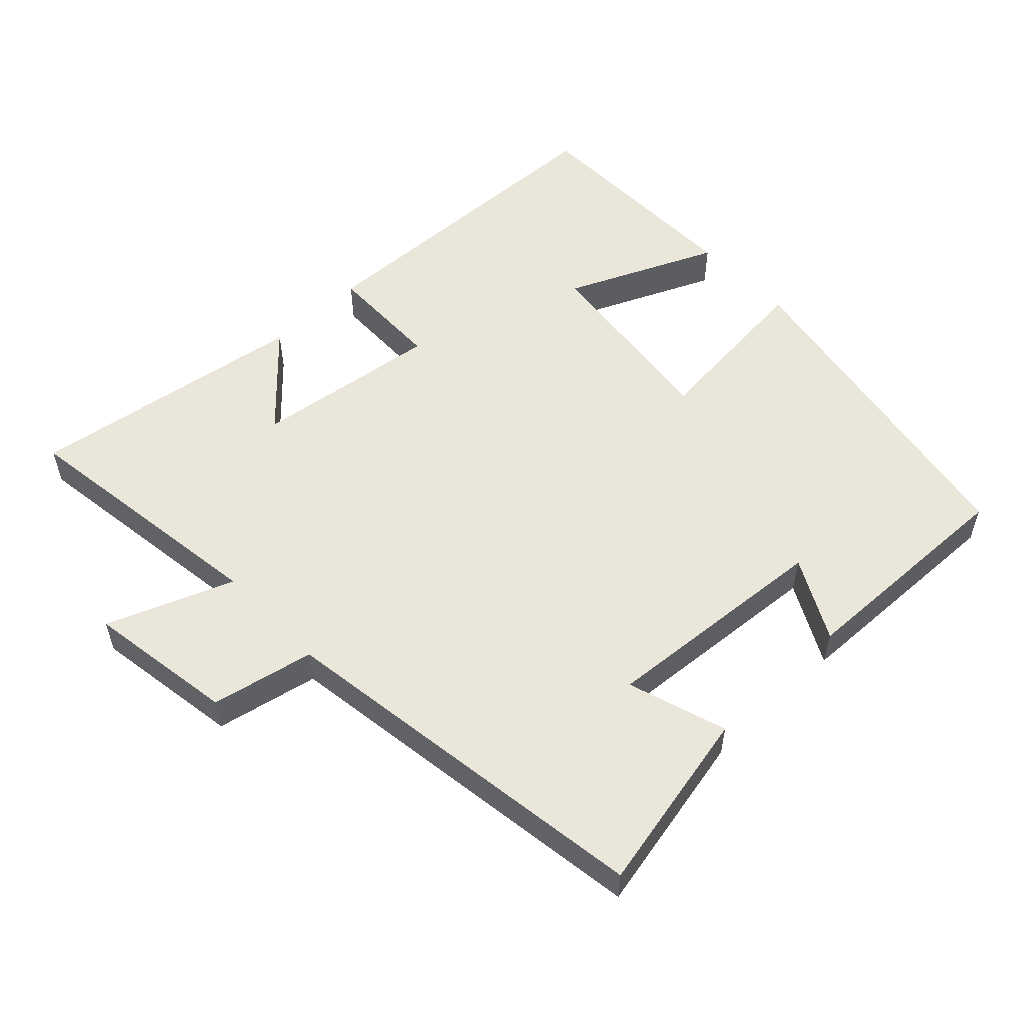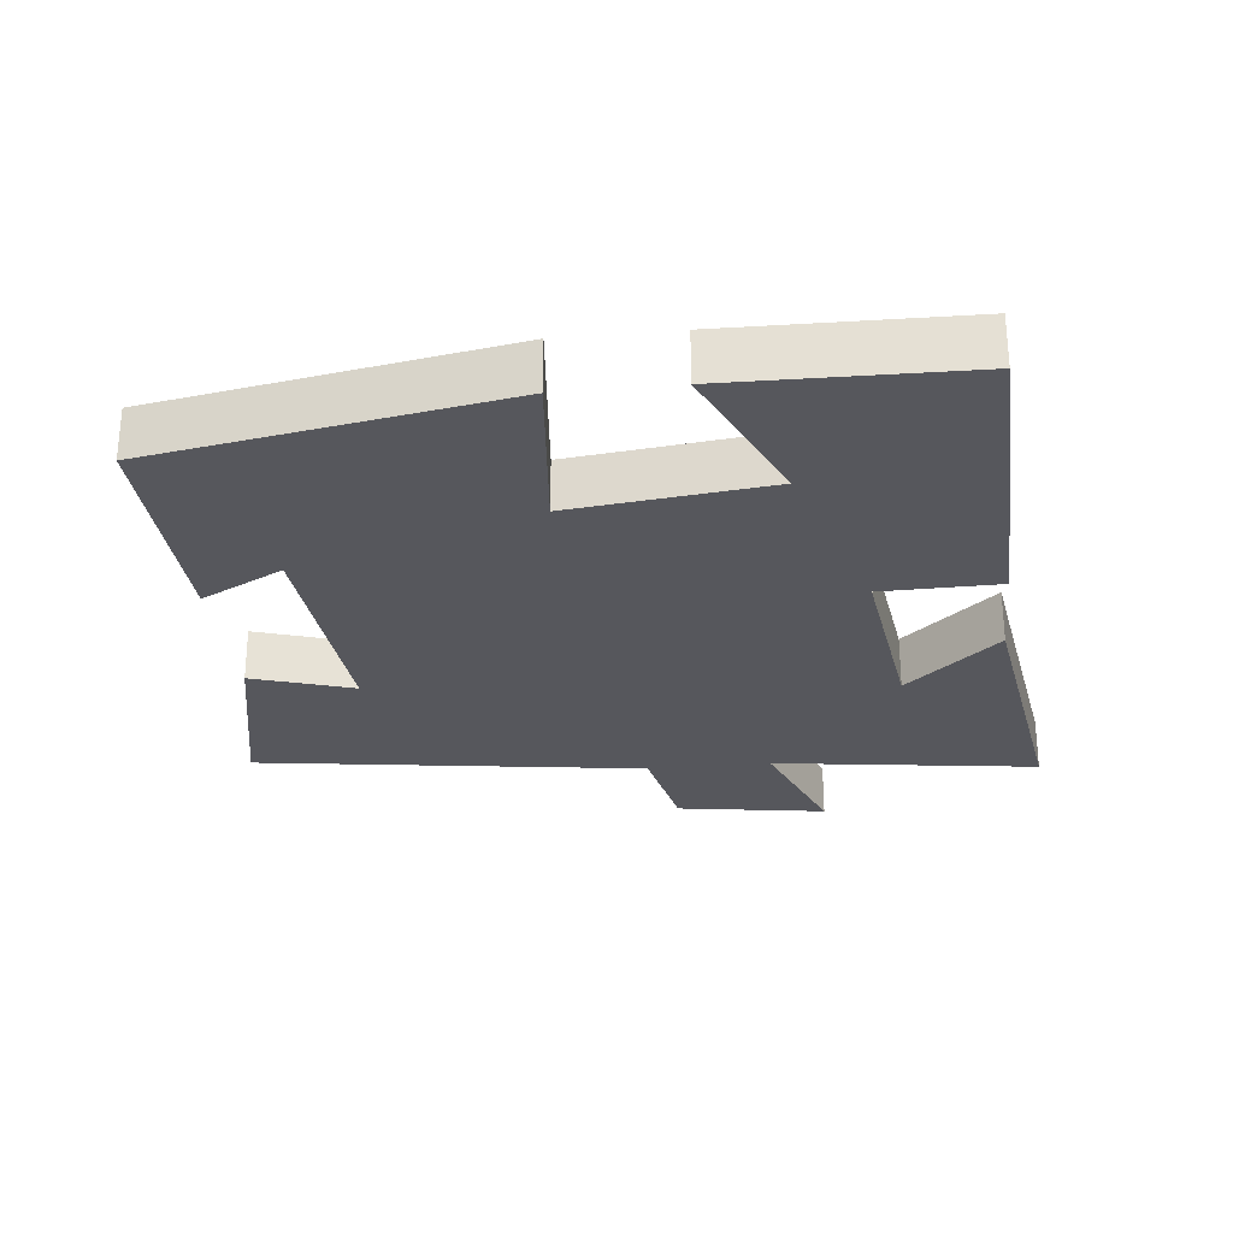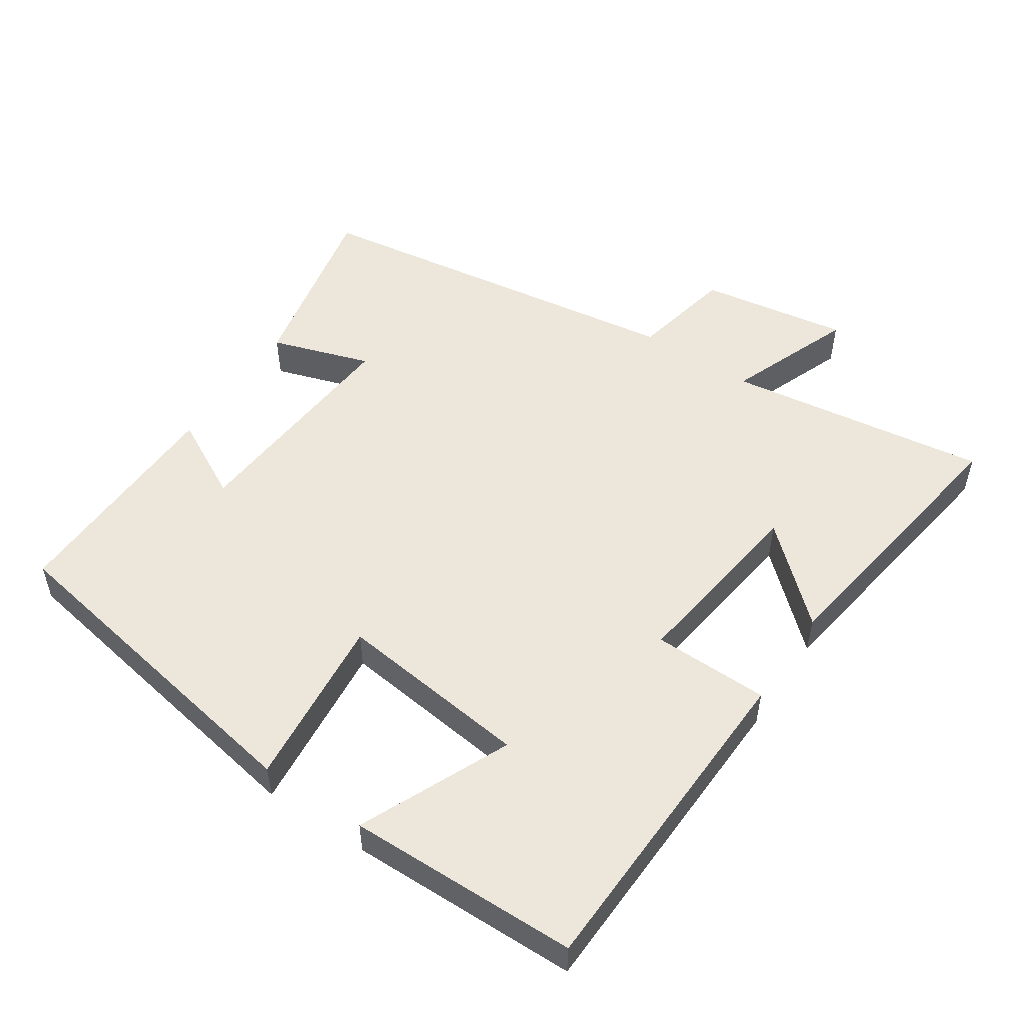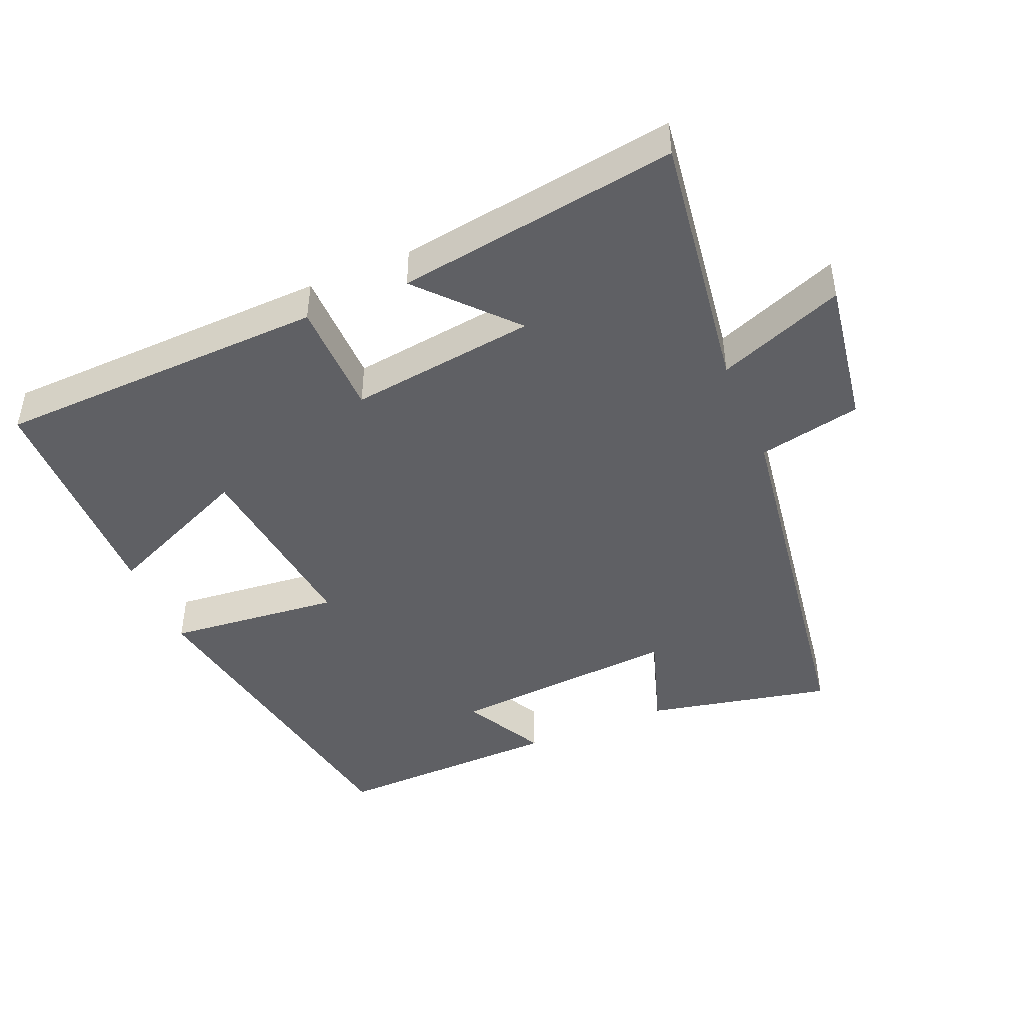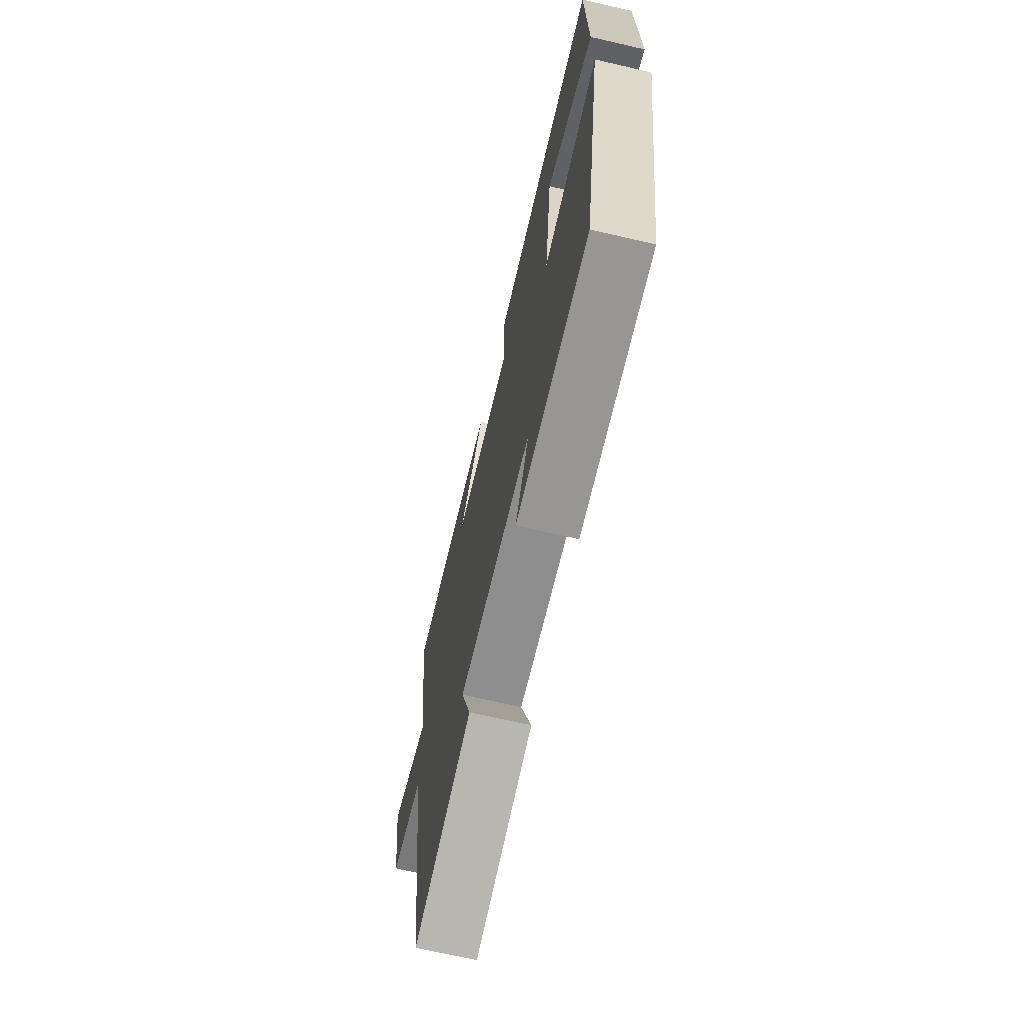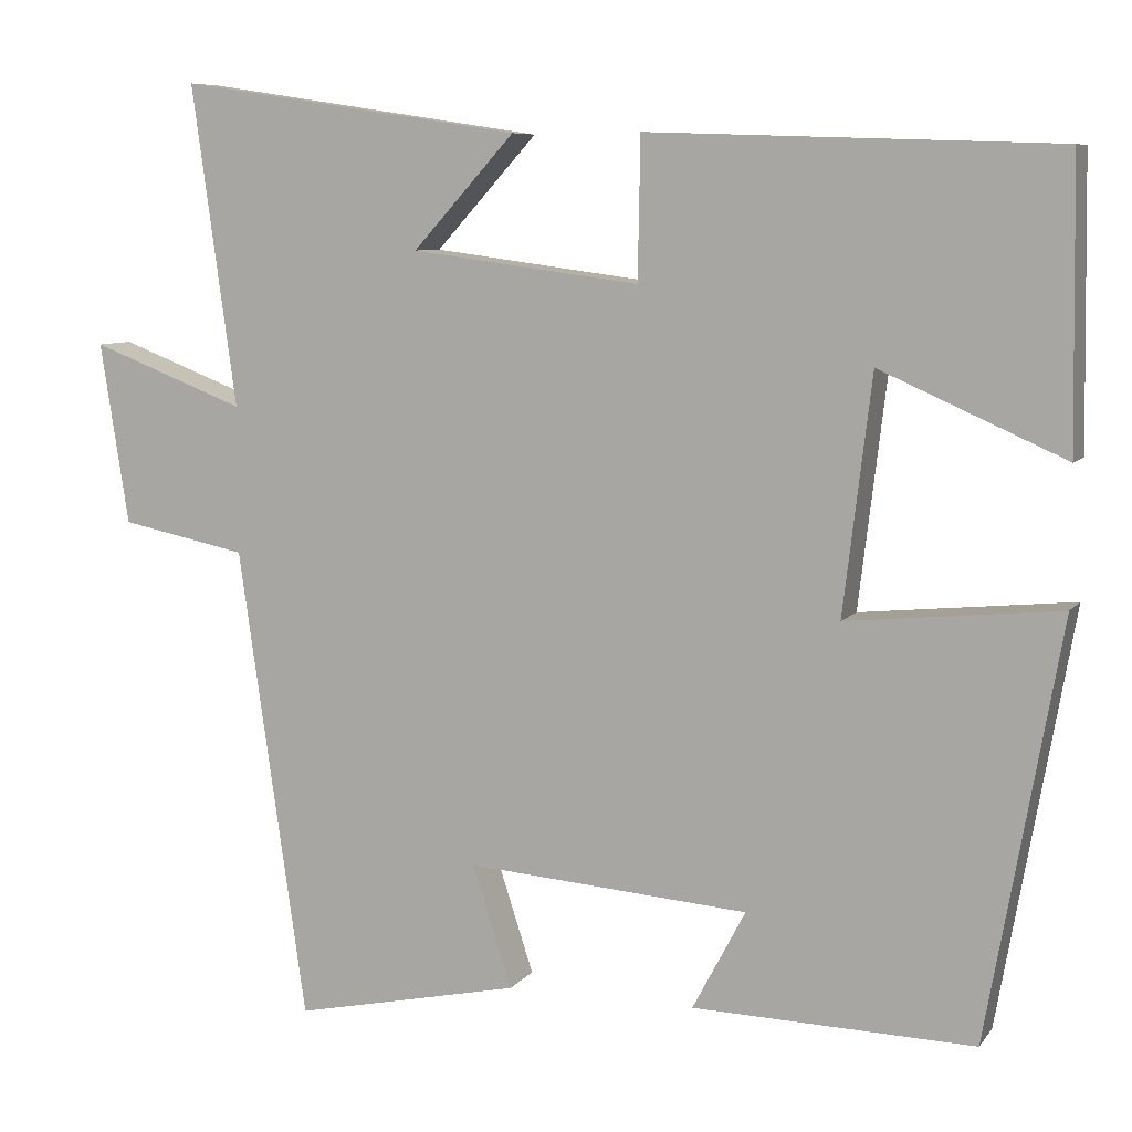
<metadata>
{"format":"obj","ext":"obj","renderer":"f3d","projection":"perspective","resolution":1024,"background":"white","views":[{"elev":54.8,"azim":136.5,"up":"+Y"},{"elev":-27.5,"azim":-83.9,"up":"+Y"},{"elev":52.0,"azim":-56.3,"up":"+Y"},{"elev":-45.2,"azim":22.8,"up":"+Y"},{"elev":-69.5,"azim":-103.0,"up":"+Z"},{"elev":7.6,"azim":-159.4,"up":"+Z"}]}
</metadata>
<code>
v -0.412 0.07 -0.509
v -0.5 0.07 -0.014
v -0.247 0.07 -0.039
v -0.281 0.07 0.243
v -0.5 0.07 0.146
v -0.495 0.07 0.483
v -0.01 0.07 0.5
v -0.007 0.07 0.331
v 0.265 0.07 0.367
v 0.144 0.07 0.5
v 0.553 0.07 0.562
v 0.5 0.07 0.18
v 0.684 0.07 0.251
v 0.65 0.07 0.035
v 0.5 0.07 0.004
v 0.419 0.07 -0.557
v 0.149 0.07 -0.5
v 0.196 0.07 -0.355
v -0.14 0.07 -0.381
v -0.077 0.07 -0.5
v -0.412 0 -0.509
v -0.5 0 -0.014
v -0.247 0 -0.039
v -0.281 0 0.243
v -0.5 0 0.146
v -0.495 0 0.483
v -0.01 0 0.5
v -0.007 0 0.331
v 0.265 0 0.367
v 0.144 0 0.5
v 0.553 0 0.562
v 0.5 0 0.18
v 0.684 0 0.251
v 0.65 0 0.035
v 0.5 0 0.004
v 0.419 0 -0.557
v 0.149 0 -0.5
v 0.196 0 -0.355
v -0.14 0 -0.381
v -0.077 0 -0.5
f 19 20 1 2
f 18 19 2 3
f 15 16 17 18
f 15 18 3 4
f 12 13 14 15
f 12 15 4
f 9 10 11 12
f 8 9 12 4
f 7 8 4
f 4 5 6 7
f 22 21 40 39
f 23 22 39 38
f 38 37 36 35
f 24 23 38 35
f 35 34 33 32
f 24 35 32
f 32 31 30 29
f 24 32 29 28
f 24 28 27
f 27 26 25 24
f 1 21 22 2
f 2 22 23 3
f 3 23 24 4
f 4 24 25 5
f 5 25 26 6
f 6 26 27 7
f 7 27 28 8
f 8 28 29 9
f 9 29 30 10
f 10 30 31 11
f 11 31 32 12
f 12 32 33 13
f 13 33 34 14
f 14 34 35 15
f 15 35 36 16
f 16 36 37 17
f 17 37 38 18
f 18 38 39 19
f 19 39 40 20
f 20 40 21 1

</code>
